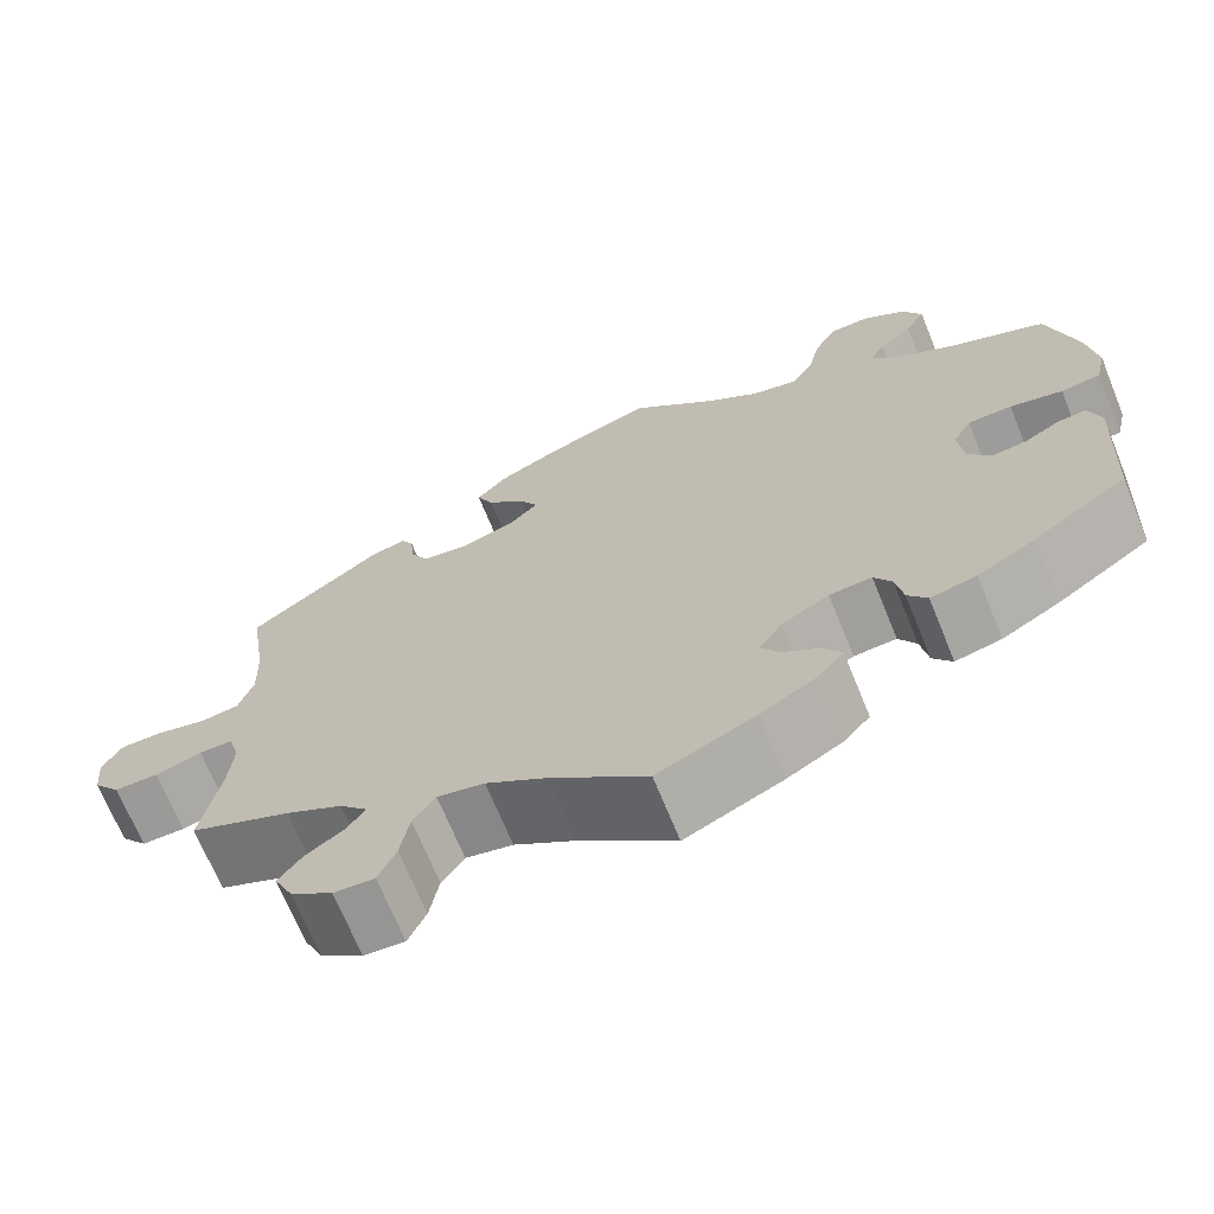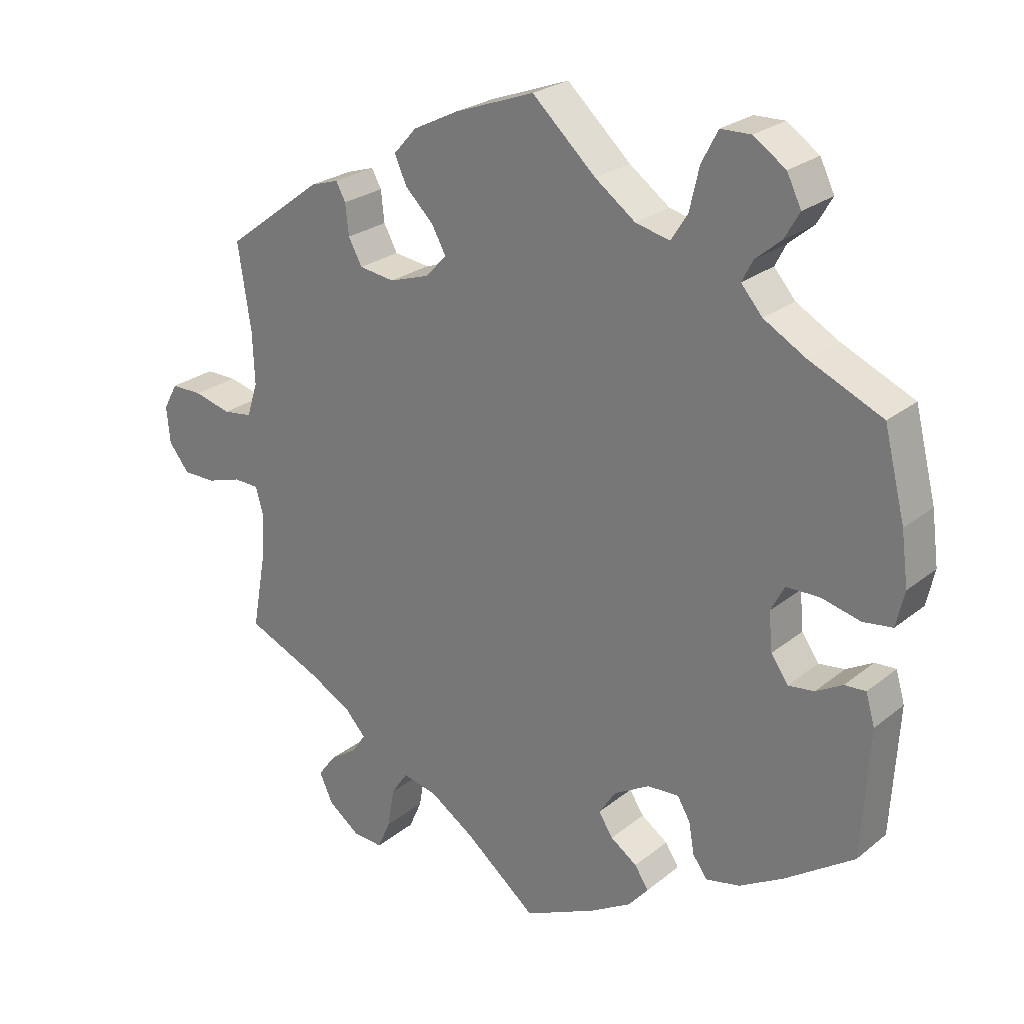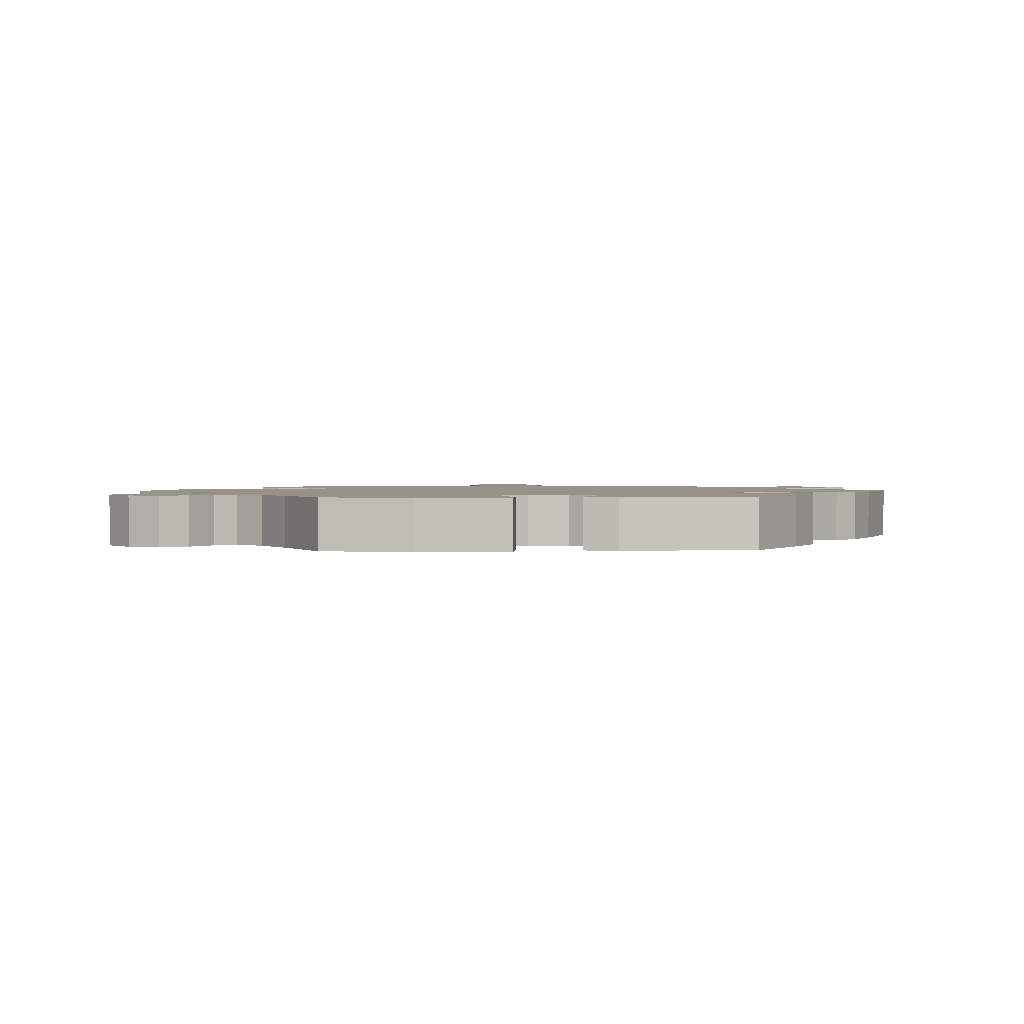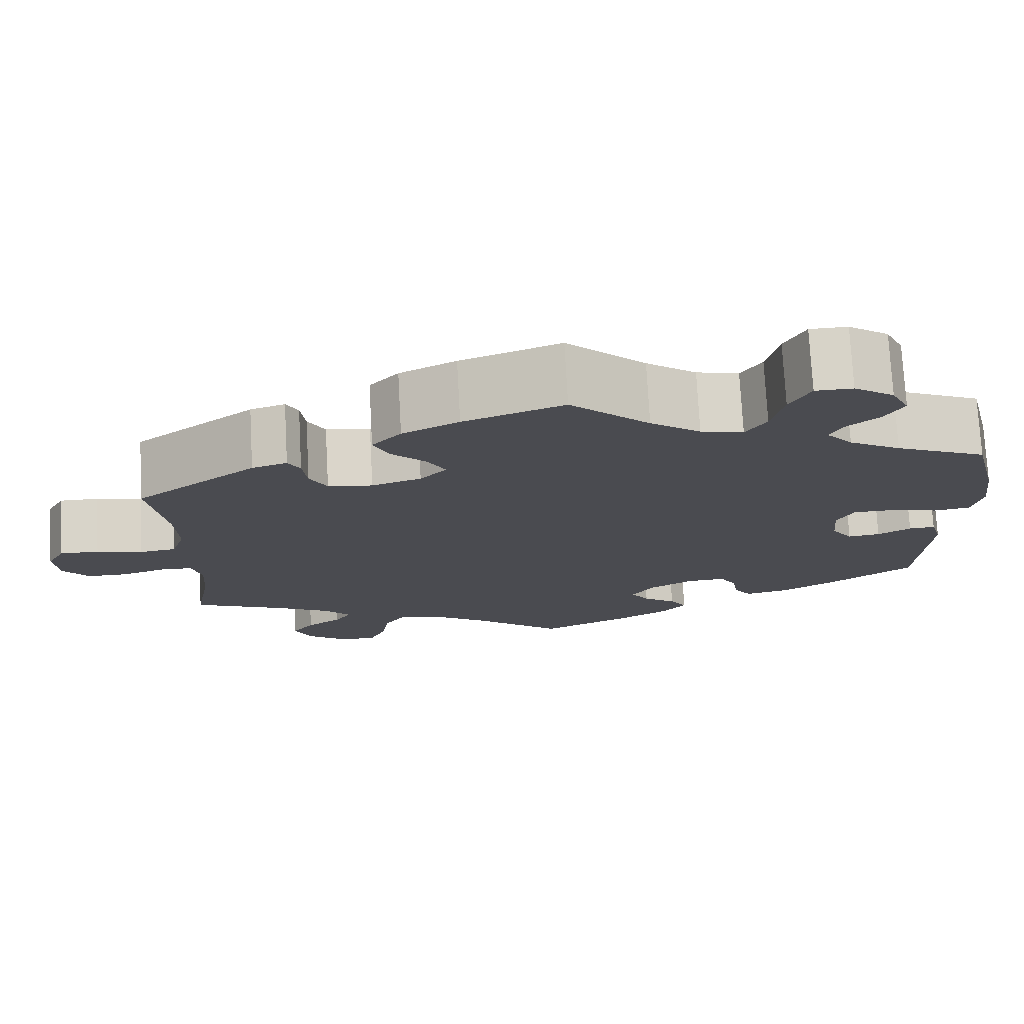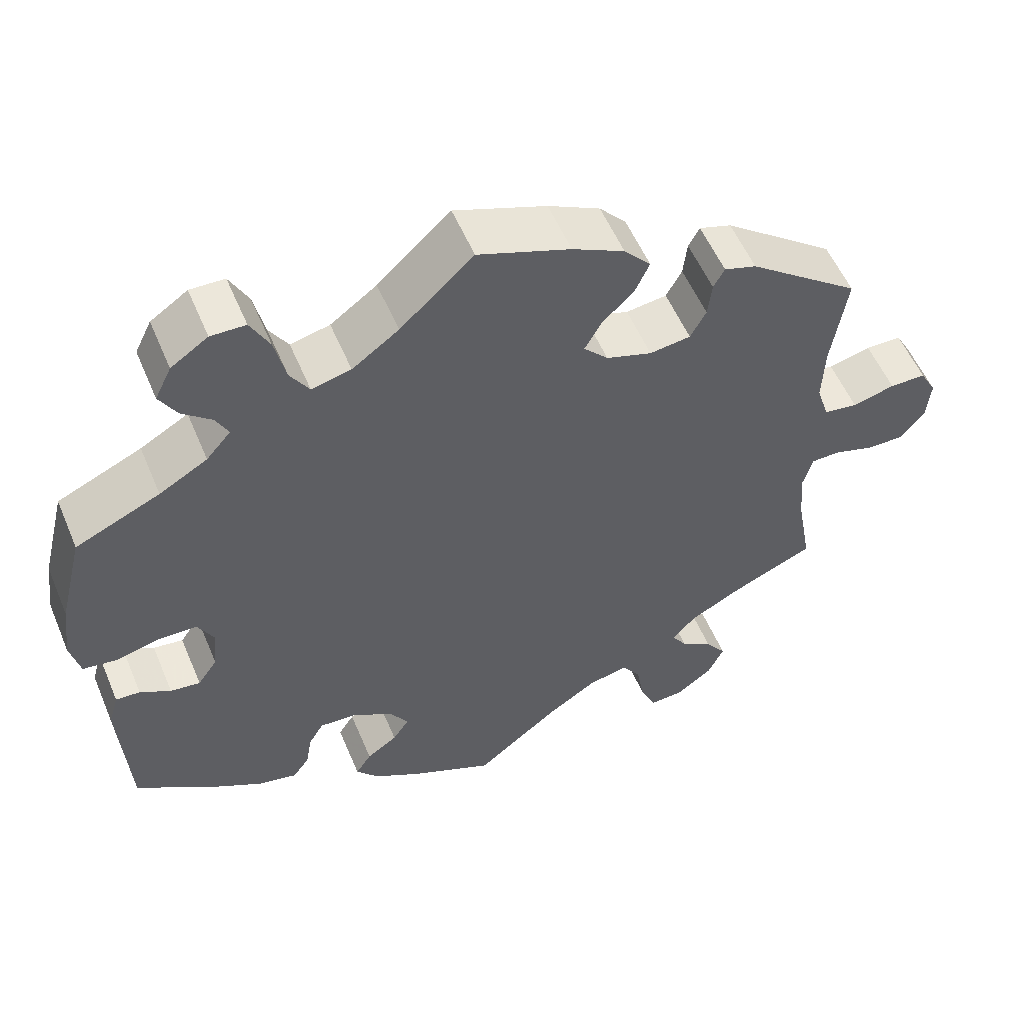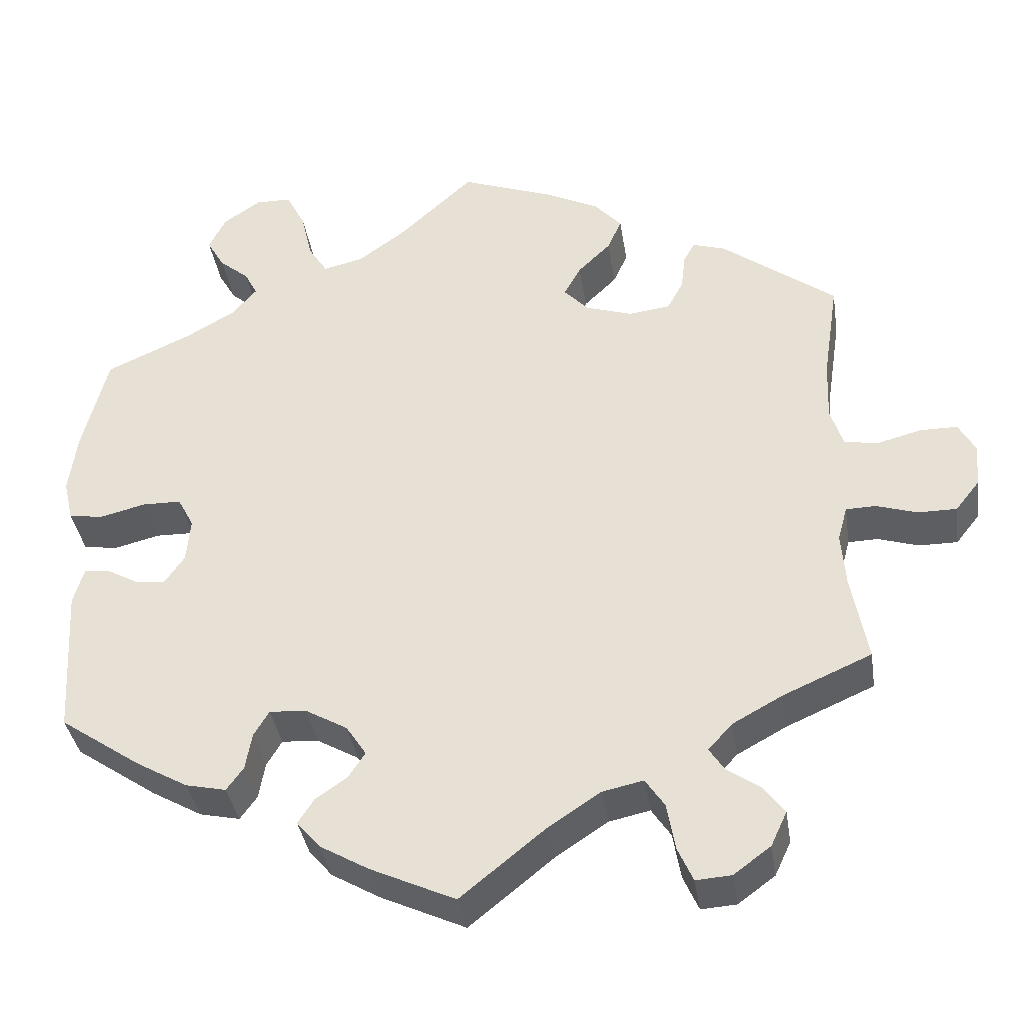
<metadata>
{"format":"obj","ext":"obj","renderer":"f3d","projection":"perspective","resolution":1024,"background":"white","views":[{"elev":-69.4,"azim":22.2,"up":"+Z"},{"elev":25.0,"azim":38.1,"up":"+Z"},{"elev":1.6,"azim":86.5,"up":"+Y"},{"elev":75.3,"azim":-3.1,"up":"+Z"},{"elev":55.3,"azim":157.3,"up":"+Z"},{"elev":-37.3,"azim":-171.3,"up":"+Z"}]}
</metadata>
<code>
v -0.105 0.07 -0.493
v -0.17 0.07 -0.45
v -0.221 0.07 -0.439
v -0.245 0.07 -0.475
v -0.255 0.07 -0.533
v -0.274 0.07 -0.576
v -0.318 0.07 -0.573
v -0.364 0.07 -0.539
v -0.384 0.07 -0.496
v -0.358 0.07 -0.461
v -0.317 0.07 -0.433
v -0.298 0.07 -0.404
v -0.328 0.07 -0.371
v -0.39 0.07 -0.337
v -0.5 0.07 -0.289
v -0.48 0.07 -0.178
v -0.475 0.07 -0.112
v -0.487 0.07 -0.069
v -0.524 0.07 -0.068
v -0.575 0.07 -0.084
v -0.623 0.07 -0.084
v -0.653 0.07 -0.046
v -0.658 0.07 0.008
v -0.637 0.07 0.046
v -0.591 0.07 0.046
v -0.537 0.07 0.032
v -0.494 0.07 0.038
v -0.478 0.07 0.088
v -0.481 0.07 0.164
v -0.5 0.07 0.289
v -0.358 0.07 0.396
v -0.317 0.07 0.409
v -0.303 0.07 0.383
v -0.298 0.07 0.338
v -0.278 0.07 0.301
v -0.226 0.07 0.294
v -0.168 0.07 0.313
v -0.137 0.07 0.346
v -0.158 0.07 0.384
v -0.199 0.07 0.424
v -0.217 0.07 0.464
v -0.183 0.07 0.502
v -0.117 0.07 0.535
v 0 0.07 0.578
v 0.093 0.07 0.492
v 0.152 0.07 0.449
v 0.202 0.07 0.437
v 0.226 0.07 0.475
v 0.24 0.07 0.536
v 0.264 0.07 0.582
v 0.308 0.07 0.583
v 0.355 0.07 0.551
v 0.376 0.07 0.508
v 0.354 0.07 0.47
v 0.317 0.07 0.439
v 0.301 0.07 0.408
v 0.332 0.07 0.372
v 0.393 0.07 0.337
v 0.5 0.07 0.289
v 0.531 0.07 0.165
v 0.541 0.07 0.089
v 0.529 0.07 0.037
v 0.486 0.07 0.031
v 0.429 0.07 0.045
v 0.381 0.07 0.044
v 0.361 0.07 0.006
v 0.366 0.07 -0.05
v 0.391 0.07 -0.086
v 0.429 0.07 -0.081
v 0.468 0.07 -0.059
v 0.499 0.07 -0.057
v 0.512 0.07 -0.102
v 0.501 0.07 -0.289
v 0.399 0.07 -0.359
v 0.336 0.07 -0.395
v 0.286 0.07 -0.406
v 0.265 0.07 -0.377
v 0.257 0.07 -0.331
v 0.238 0.07 -0.299
v 0.192 0.07 -0.302
v 0.14 0.07 -0.332
v 0.115 0.07 -0.37
v 0.136 0.07 -0.402
v 0.175 0.07 -0.429
v 0.195 0.07 -0.46
v 0.166 0.07 -0.494
v 0.106 0.07 -0.529
v 0 0.07 -0.578
v -0.105 0 -0.493
v -0.17 0 -0.45
v -0.221 0 -0.439
v -0.245 0 -0.475
v -0.255 0 -0.533
v -0.274 0 -0.576
v -0.318 0 -0.573
v -0.364 0 -0.539
v -0.384 0 -0.496
v -0.358 0 -0.461
v -0.317 0 -0.433
v -0.298 0 -0.404
v -0.328 0 -0.371
v -0.39 0 -0.337
v -0.5 0 -0.289
v -0.48 0 -0.178
v -0.475 0 -0.112
v -0.487 0 -0.069
v -0.524 0 -0.068
v -0.575 0 -0.084
v -0.623 0 -0.084
v -0.653 0 -0.046
v -0.658 0 0.008
v -0.637 0 0.046
v -0.591 0 0.046
v -0.537 0 0.032
v -0.494 0 0.038
v -0.478 0 0.088
v -0.481 0 0.164
v -0.5 0 0.289
v -0.358 0 0.396
v -0.317 0 0.409
v -0.303 0 0.383
v -0.298 0 0.338
v -0.278 0 0.301
v -0.226 0 0.294
v -0.168 0 0.313
v -0.137 0 0.346
v -0.158 0 0.384
v -0.199 0 0.424
v -0.217 0 0.464
v -0.183 0 0.502
v -0.117 0 0.535
v 0 0 0.578
v 0.093 0 0.492
v 0.152 0 0.449
v 0.202 0 0.437
v 0.226 0 0.475
v 0.24 0 0.536
v 0.264 0 0.582
v 0.308 0 0.583
v 0.355 0 0.551
v 0.376 0 0.508
v 0.354 0 0.47
v 0.317 0 0.439
v 0.301 0 0.408
v 0.332 0 0.372
v 0.393 0 0.337
v 0.5 0 0.289
v 0.531 0 0.165
v 0.541 0 0.089
v 0.529 0 0.037
v 0.486 0 0.031
v 0.429 0 0.045
v 0.381 0 0.044
v 0.361 0 0.006
v 0.366 0 -0.05
v 0.391 0 -0.086
v 0.429 0 -0.081
v 0.468 0 -0.059
v 0.499 0 -0.057
v 0.512 0 -0.102
v 0.501 0 -0.289
v 0.399 0 -0.359
v 0.336 0 -0.395
v 0.286 0 -0.406
v 0.265 0 -0.377
v 0.257 0 -0.331
v 0.238 0 -0.299
v 0.192 0 -0.302
v 0.14 0 -0.332
v 0.115 0 -0.37
v 0.136 0 -0.402
v 0.175 0 -0.429
v 0.195 0 -0.46
v 0.166 0 -0.494
v 0.106 0 -0.529
v 0 0 -0.578
f 87 88 1
f 86 87 1 2
f 83 84 85 86
f 82 83 86 2
f 81 82 2 3
f 80 81 3
f 75 76 77 78
f 75 78 79
f 74 75 79
f 73 74 79
f 72 73 79
f 69 70 71 72
f 68 69 72 79
f 67 68 79 80
f 61 62 63 64
f 61 64 65
f 58 59 60 61
f 57 58 61 65
f 56 57 65 66
f 52 53 54 55
f 52 55 56
f 51 52 56
f 48 49 50 51
f 47 48 51 56
f 46 47 56 66
f 42 43 44 45
f 39 40 41 42
f 38 39 42 45
f 37 38 45 46
f 31 32 33 34
f 29 30 31 34
f 28 29 34 35
f 27 28 35 36
f 23 24 25 26
f 23 26 27
f 22 23 27
f 19 20 21 22
f 18 19 22 27
f 17 18 27 36
f 14 15 16
f 13 14 16 17
f 12 13 17 36
f 8 9 10 11
f 8 11 12
f 7 8 12
f 4 5 6 7
f 3 4 7 12
f 37 46 66 67
f 36 37 67 80
f 3 12 36 80
f 89 176 175
f 90 89 175 174
f 174 173 172 171
f 90 174 171 170
f 91 90 170 169
f 91 169 168
f 166 165 164 163
f 167 166 163
f 167 163 162
f 167 162 161
f 167 161 160
f 160 159 158 157
f 167 160 157 156
f 168 167 156 155
f 152 151 150 149
f 153 152 149
f 149 148 147 146
f 153 149 146 145
f 154 153 145 144
f 143 142 141 140
f 144 143 140
f 144 140 139
f 139 138 137 136
f 144 139 136 135
f 154 144 135 134
f 133 132 131 130
f 130 129 128 127
f 133 130 127 126
f 134 133 126 125
f 122 121 120 119
f 122 119 118 117
f 123 122 117 116
f 124 123 116 115
f 114 113 112 111
f 115 114 111
f 115 111 110
f 110 109 108 107
f 115 110 107 106
f 124 115 106 105
f 104 103 102
f 105 104 102 101
f 124 105 101 100
f 99 98 97 96
f 100 99 96
f 100 96 95
f 95 94 93 92
f 100 95 92 91
f 155 154 134 125
f 168 155 125 124
f 168 124 100 91
f 1 89 90 2
f 2 90 91 3
f 3 91 92 4
f 4 92 93 5
f 5 93 94 6
f 6 94 95 7
f 7 95 96 8
f 8 96 97 9
f 9 97 98 10
f 10 98 99 11
f 11 99 100 12
f 12 100 101 13
f 13 101 102 14
f 14 102 103 15
f 15 103 104 16
f 16 104 105 17
f 17 105 106 18
f 18 106 107 19
f 19 107 108 20
f 20 108 109 21
f 21 109 110 22
f 22 110 111 23
f 23 111 112 24
f 24 112 113 25
f 25 113 114 26
f 26 114 115 27
f 27 115 116 28
f 28 116 117 29
f 29 117 118 30
f 30 118 119 31
f 31 119 120 32
f 32 120 121 33
f 33 121 122 34
f 34 122 123 35
f 35 123 124 36
f 36 124 125 37
f 37 125 126 38
f 38 126 127 39
f 39 127 128 40
f 40 128 129 41
f 41 129 130 42
f 42 130 131 43
f 43 131 132 44
f 44 132 133 45
f 45 133 134 46
f 46 134 135 47
f 47 135 136 48
f 48 136 137 49
f 49 137 138 50
f 50 138 139 51
f 51 139 140 52
f 52 140 141 53
f 53 141 142 54
f 54 142 143 55
f 55 143 144 56
f 56 144 145 57
f 57 145 146 58
f 58 146 147 59
f 59 147 148 60
f 60 148 149 61
f 61 149 150 62
f 62 150 151 63
f 63 151 152 64
f 64 152 153 65
f 65 153 154 66
f 66 154 155 67
f 67 155 156 68
f 68 156 157 69
f 69 157 158 70
f 70 158 159 71
f 71 159 160 72
f 72 160 161 73
f 73 161 162 74
f 74 162 163 75
f 75 163 164 76
f 76 164 165 77
f 77 165 166 78
f 78 166 167 79
f 79 167 168 80
f 80 168 169 81
f 81 169 170 82
f 82 170 171 83
f 83 171 172 84
f 84 172 173 85
f 85 173 174 86
f 86 174 175 87
f 87 175 176 88
f 88 176 89 1

</code>
